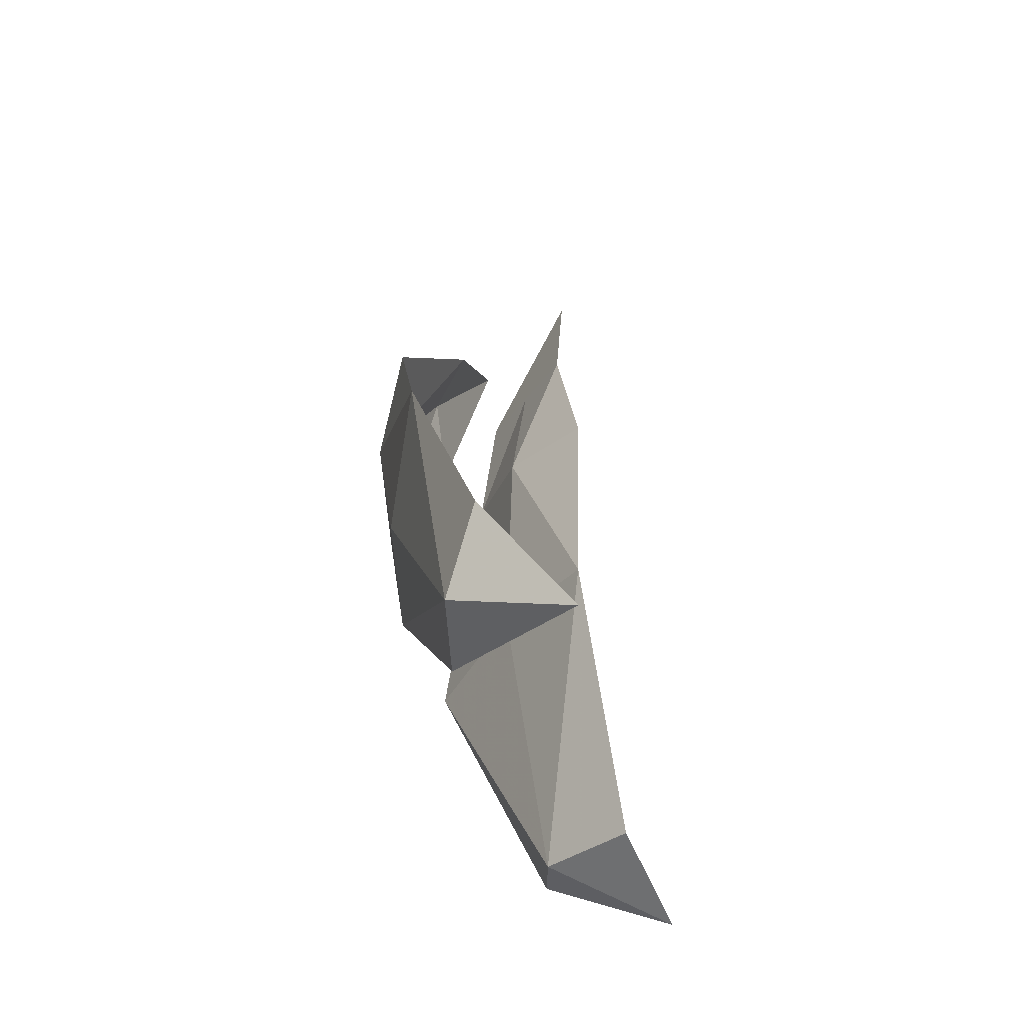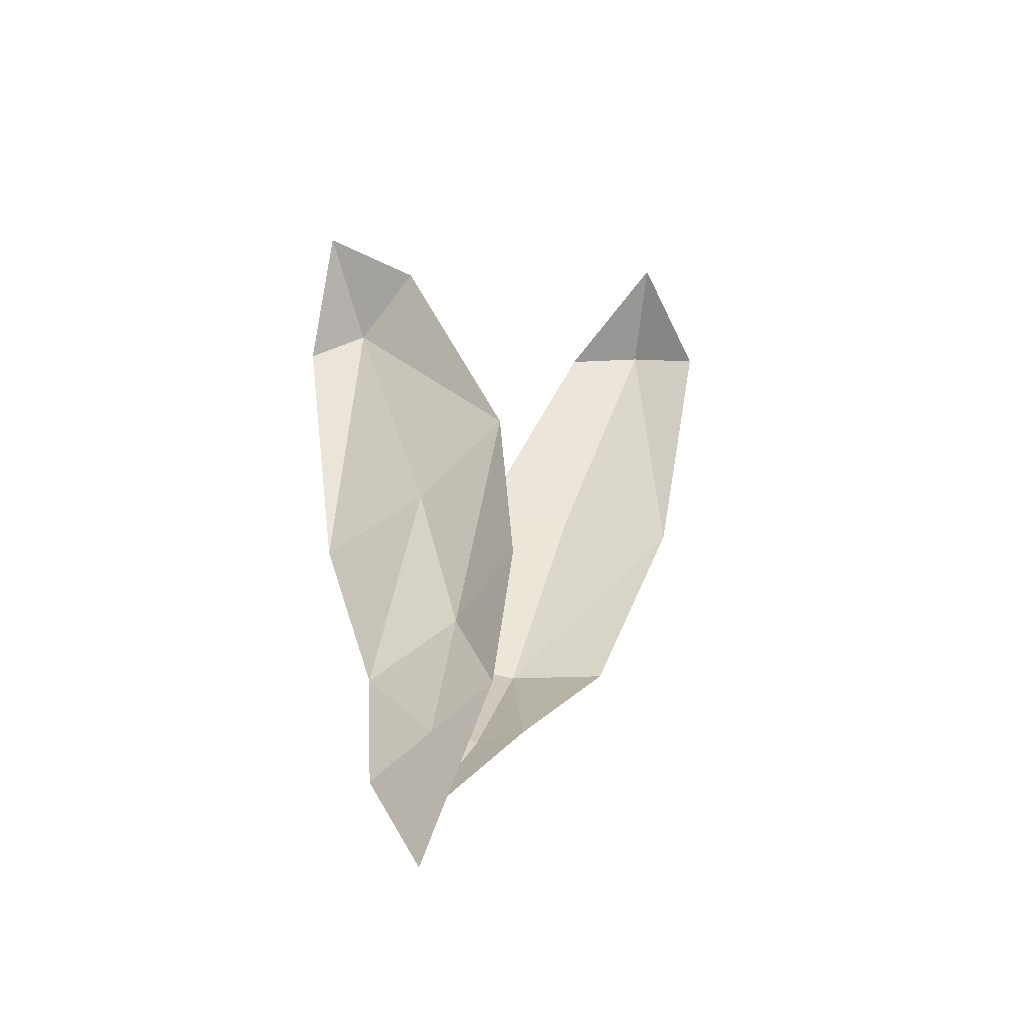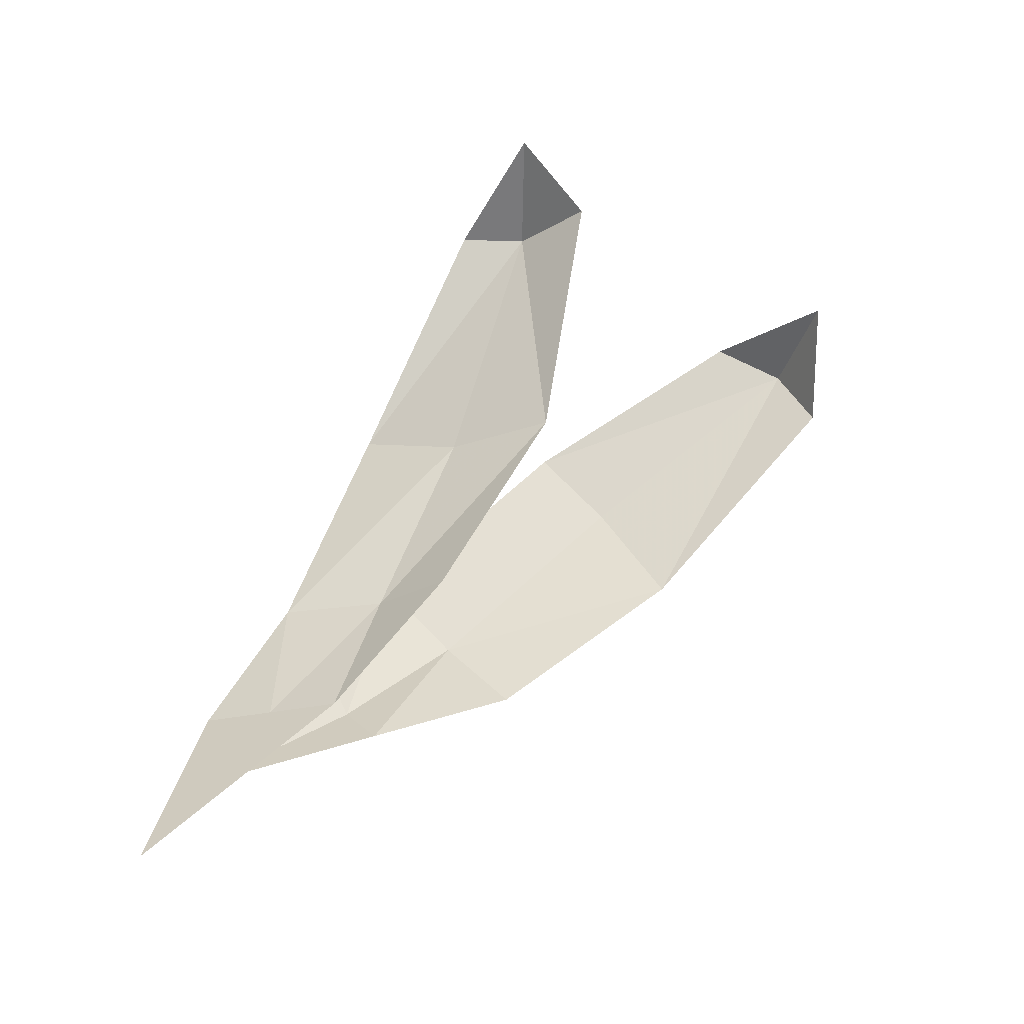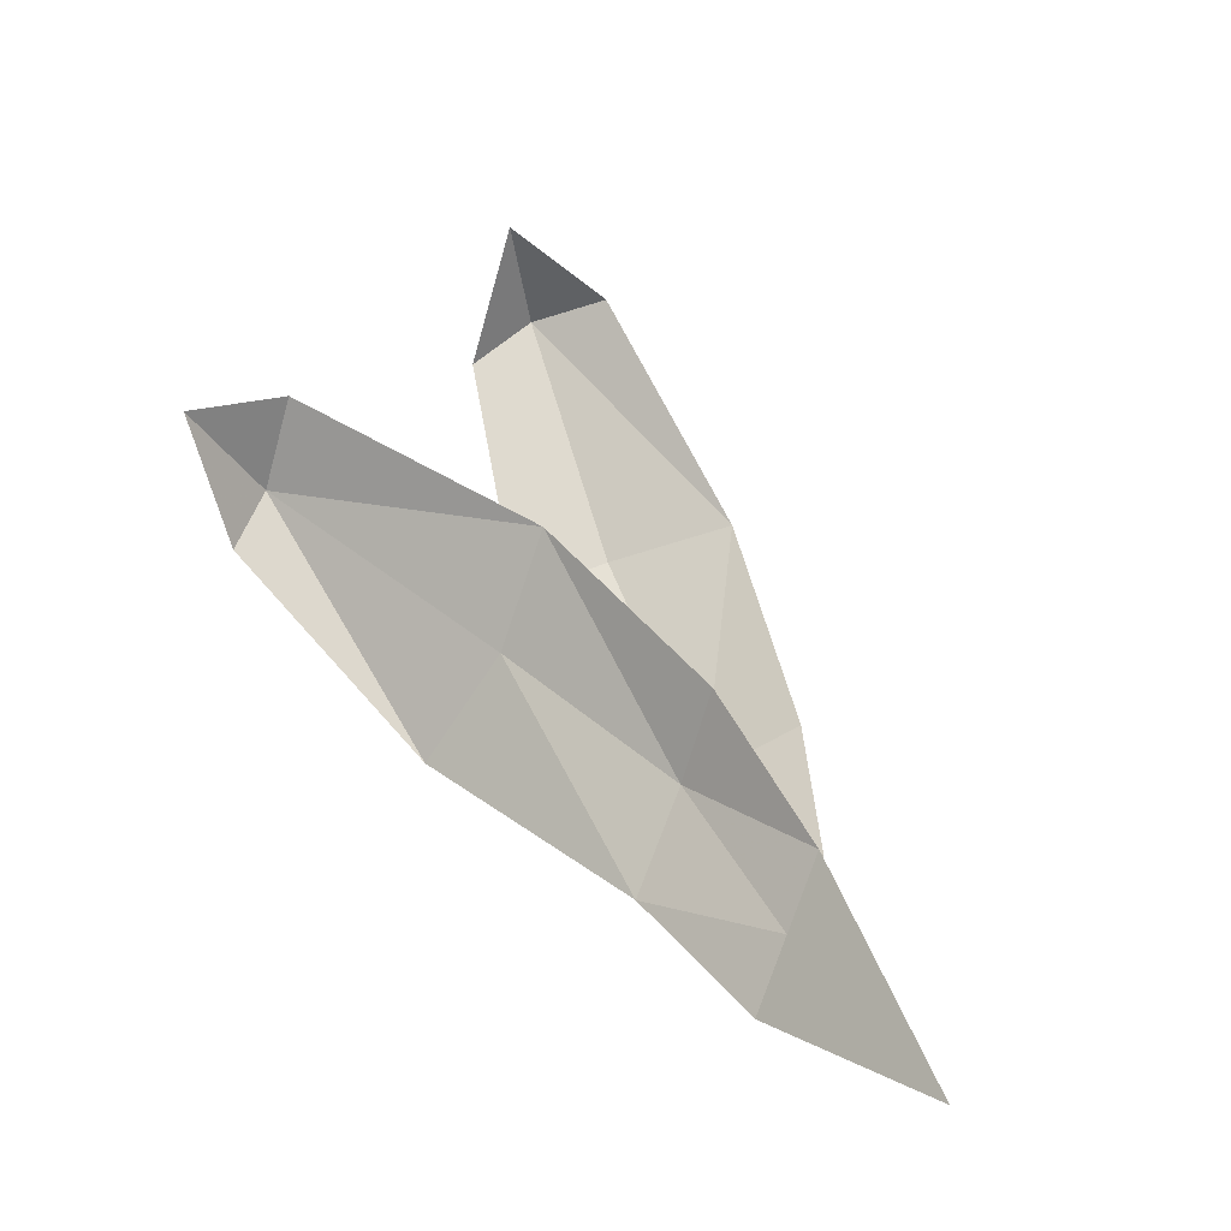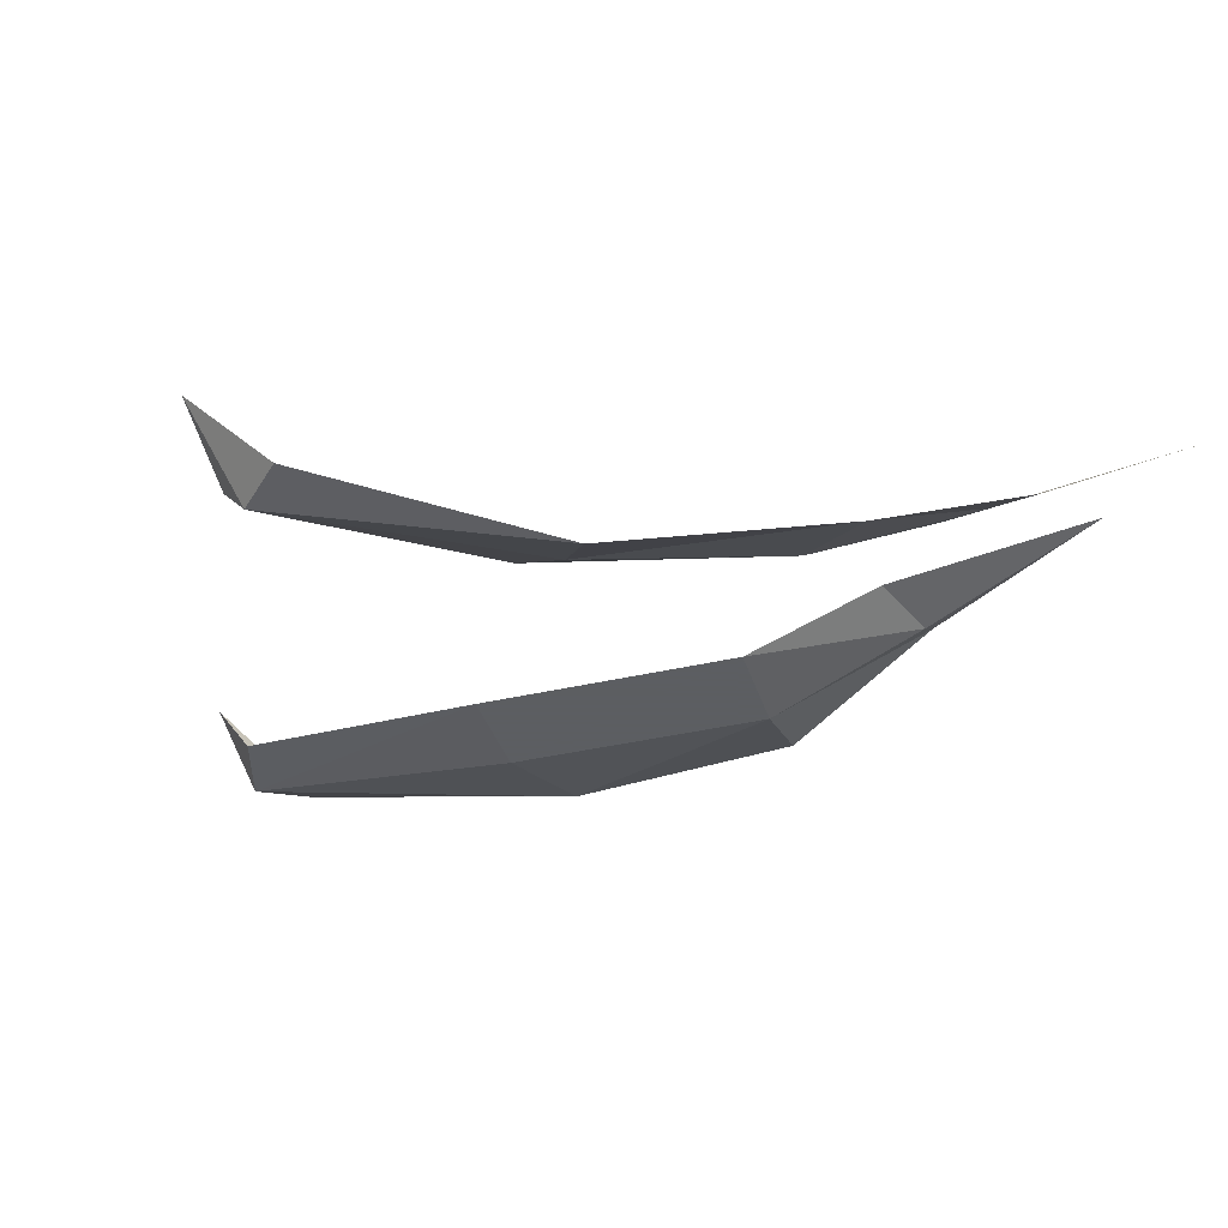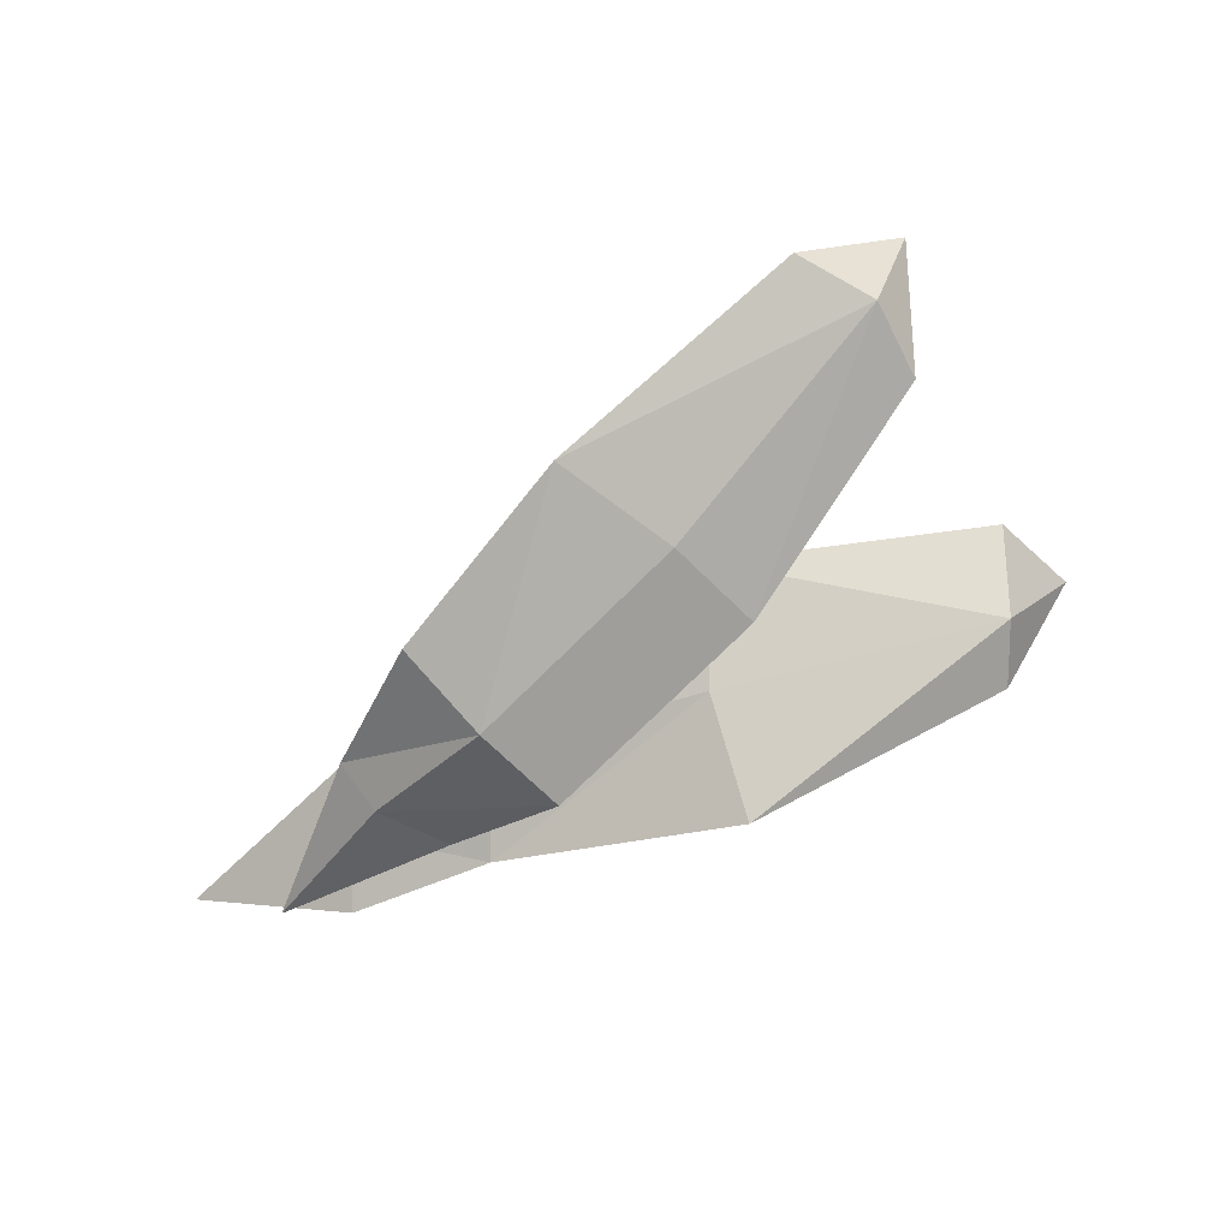
<metadata>
{"format":"obj","ext":"obj","renderer":"f3d","projection":"perspective","resolution":1024,"background":"white","views":[{"elev":63.6,"azim":82.1,"up":"+Z"},{"elev":46.2,"azim":-120.2,"up":"+Y"},{"elev":65.7,"azim":-88.1,"up":"+Y"},{"elev":64.6,"azim":-157.2,"up":"+Y"},{"elev":-37.4,"azim":151.8,"up":"+Y"},{"elev":-70.8,"azim":0.5,"up":"+Y"}]}
</metadata>
<code>
v 0.01562 -0.05469 -0.01562
v 0 -0.05469 0
v -0.02344 -0.03906 -0.02344
v -0.007812 -0.03906 -0.03125
v -0.04688 -0.02344 -0.05469
v -0.03125 -0.03125 -0.01562
v -0.01562 -0.04688 0.01562
v 0.01562 -0.04688 0.05469
v 0.03906 -0.05469 0.03906
v 0.07812 -0.04688 0.08594
v 0.0625 -0.03906 0.09375
v 0.08594 -0.02344 0.09375
v 0.08594 -0.04688 0.07031
v 0.05469 -0.05469 0.02344
v 0 -0.03125 -0.03906
v 0 -0.02344 -0.01562
v -0.03125 -0.01562 -0.03906
v -0.03125 -0.02344 -0.05469
v -0.07031 0 -0.0625
v -0.03125 -0.007812 -0.02344
v 0 -0.007812 0
v 0.04688 -0.01562 0.02344
v 0.04688 -0.03125 0
v 0.1094 -0.03125 0.01562
v 0.1094 -0.01562 0.03125
v 0.125 -0.007812 0.01562
v 0.1094 -0.03125 0
v 0.05469 -0.04688 -0.02344
f 1 2 3
f 1 3 4
f 4 3 5
f 12 10 13
f 13 10 14
f 14 10 9
f 14 9 1
f 1 9 2
f 15 16 17
f 15 17 18
f 18 17 19
f 26 24 27
f 27 24 28
f 28 24 23
f 28 23 15
f 15 23 16
f 5 3 6
f 6 3 2
f 6 2 7
f 7 2 8
f 8 2 9
f 8 9 10
f 8 10 11
f 11 10 12
f 19 17 20
f 20 17 16
f 20 16 21
f 21 16 22
f 22 16 23
f 22 23 24
f 22 24 25
f 25 24 26

</code>
